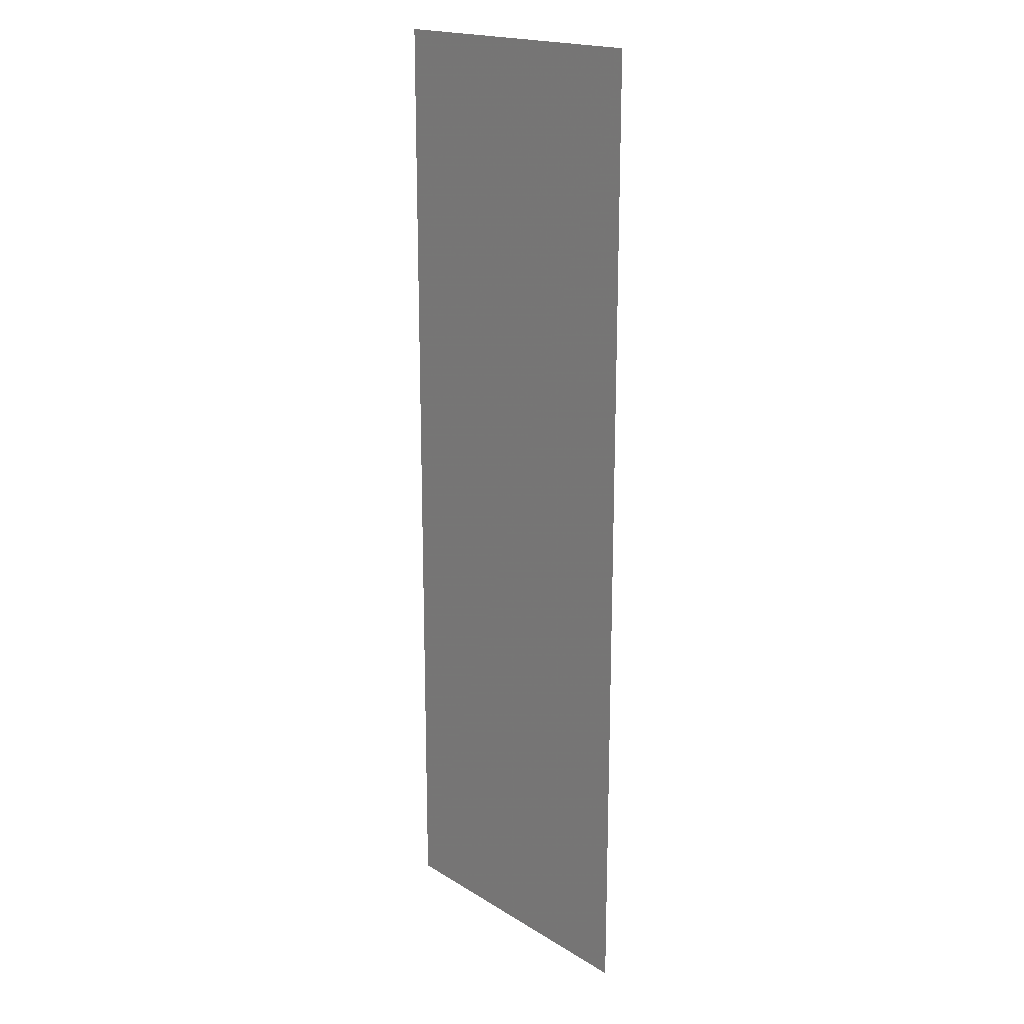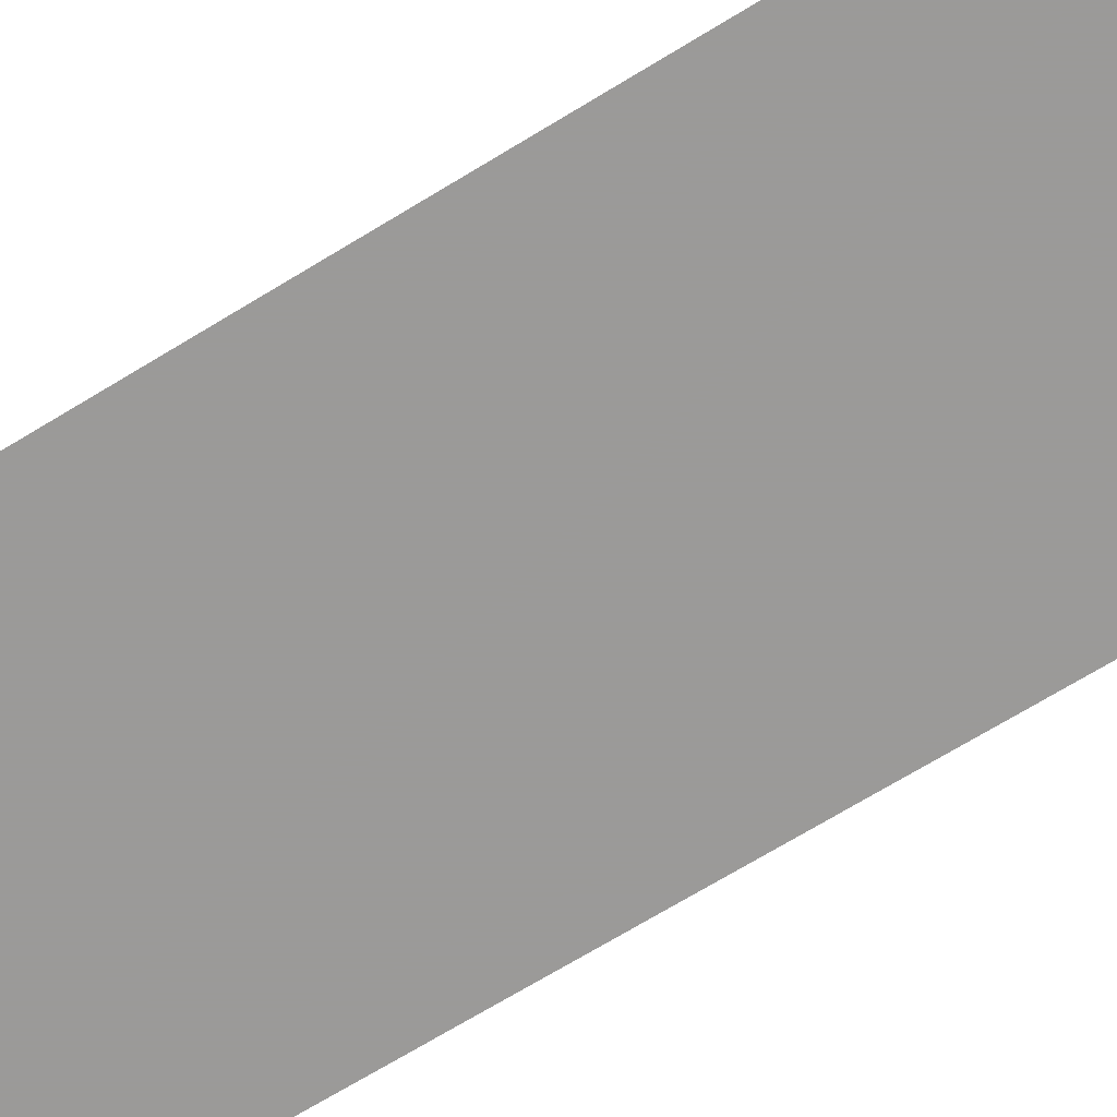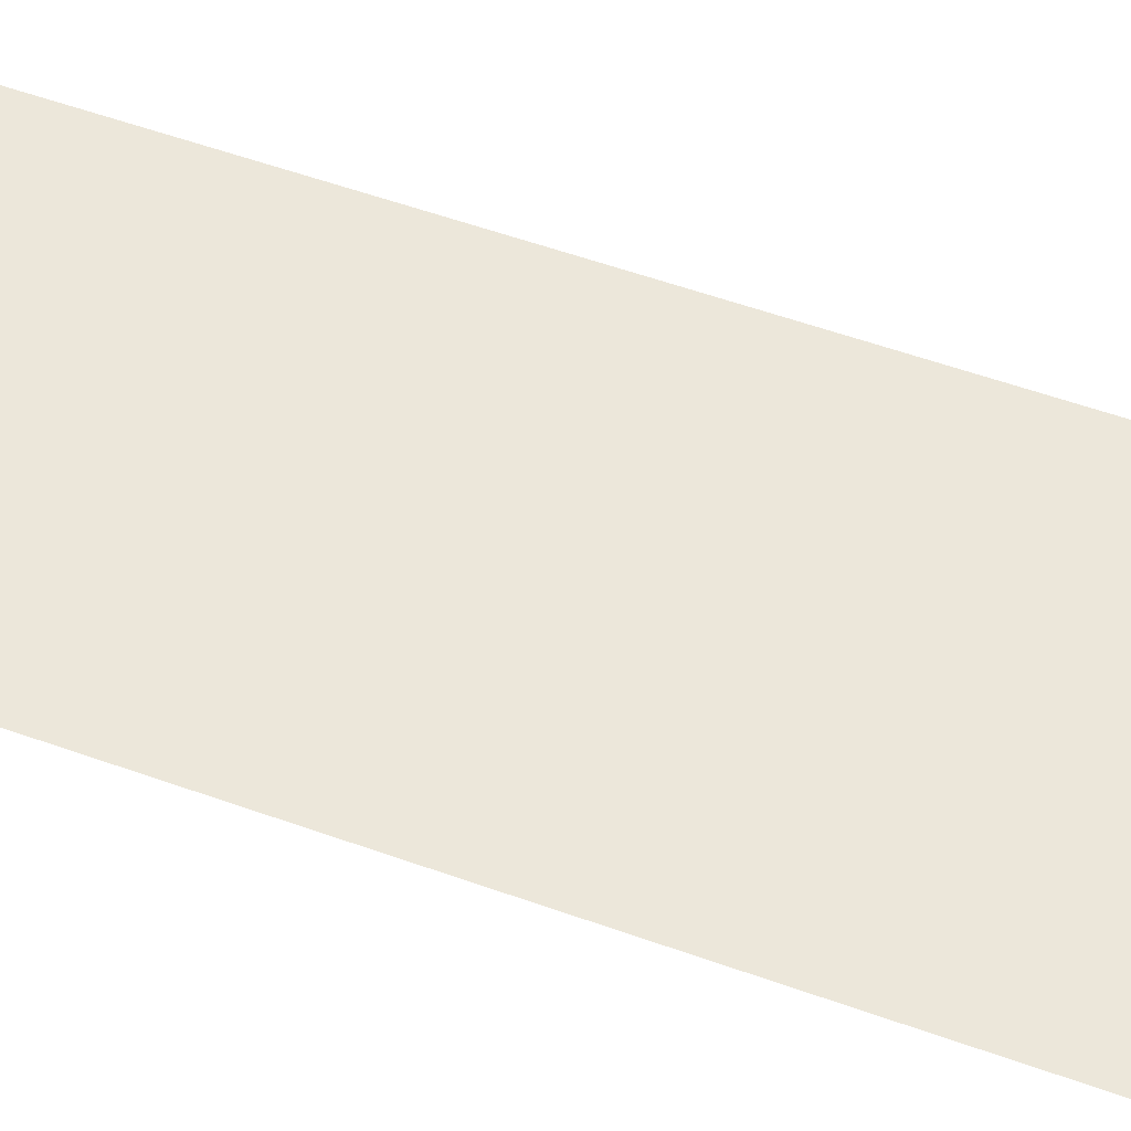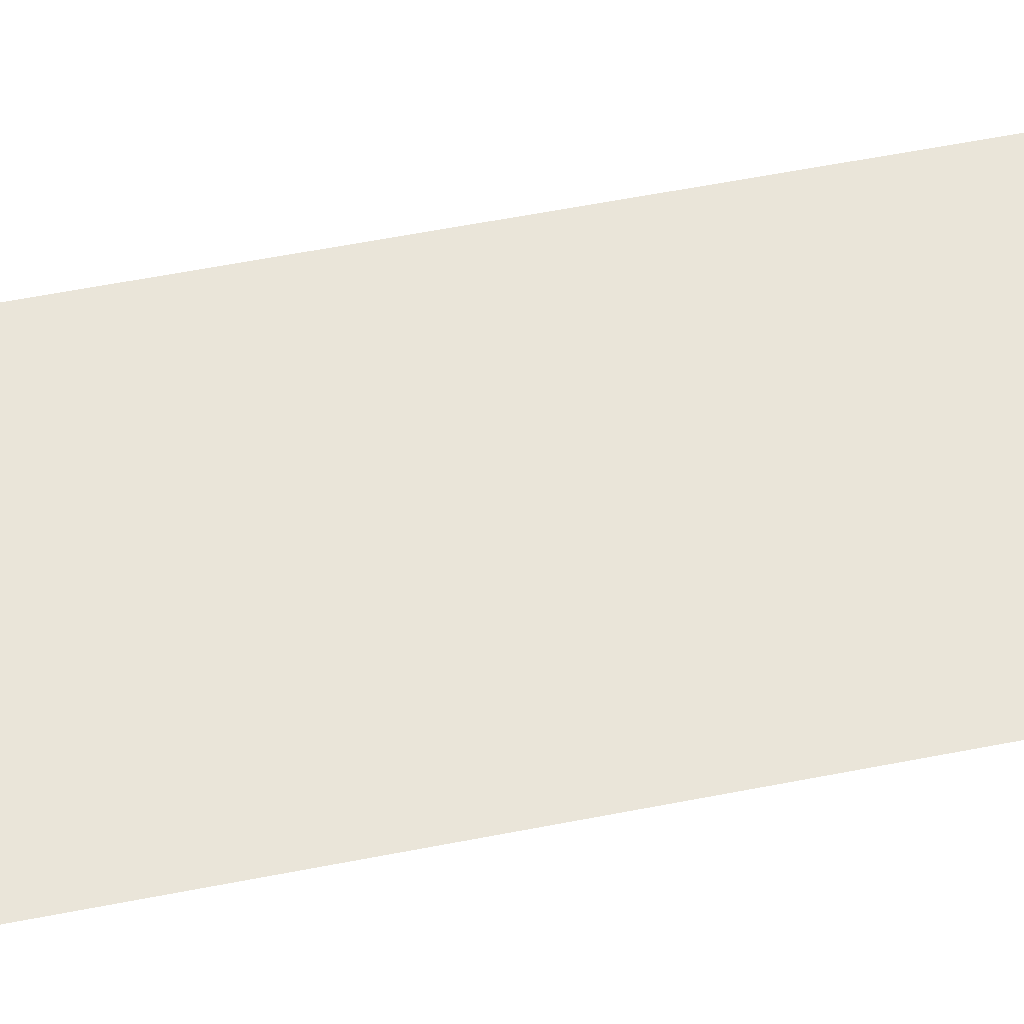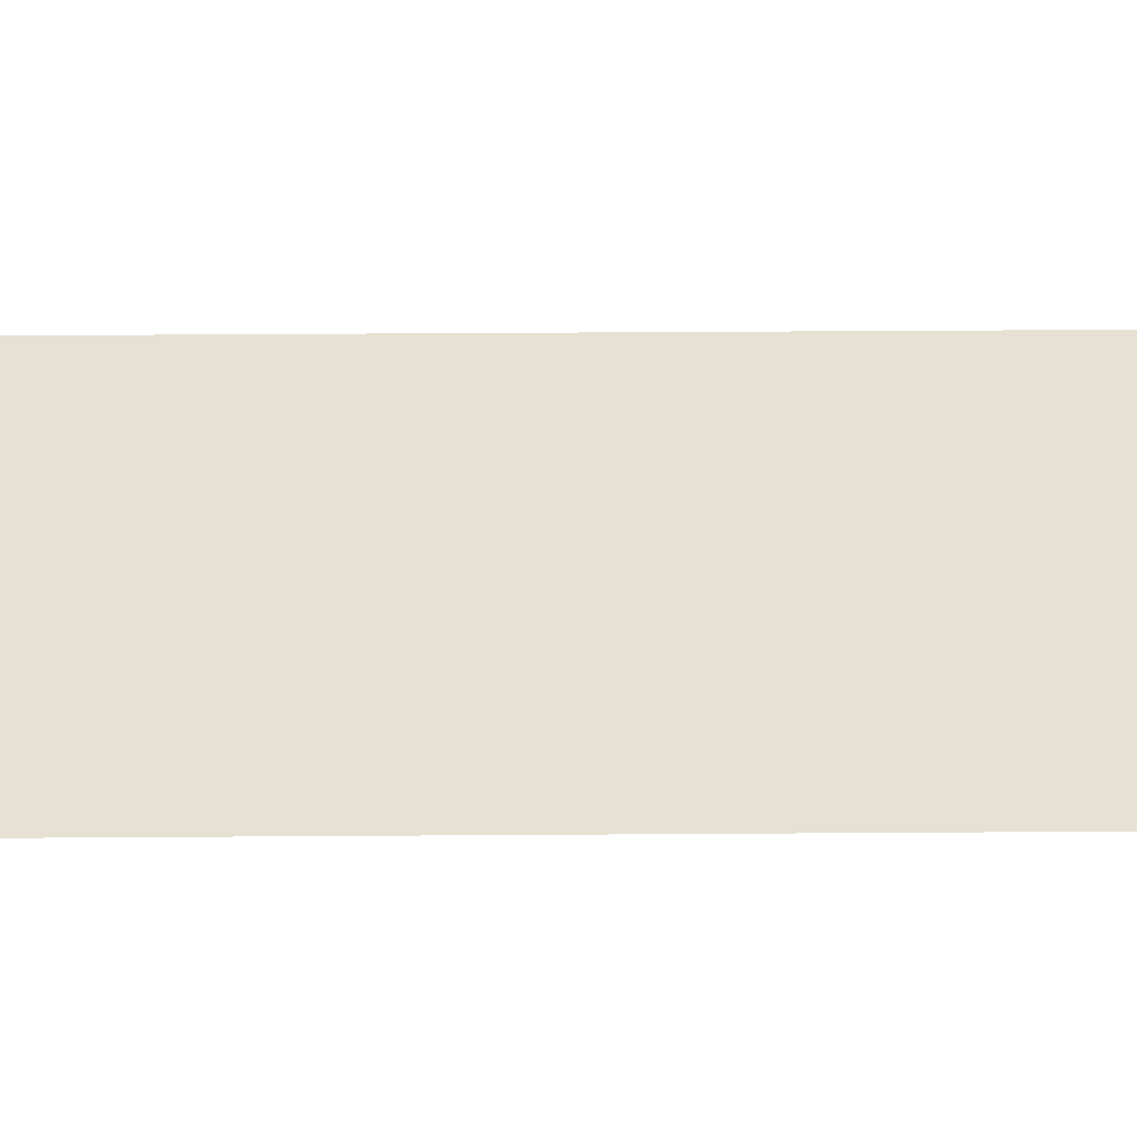
<metadata>
{"format":"obj","ext":"obj","renderer":"f3d","projection":"perspective","resolution":1024,"background":"white","views":[{"elev":18.7,"azim":49.2,"up":"+Y"},{"elev":-69.5,"azim":-58.5,"up":"+Z"},{"elev":51.5,"azim":-68.3,"up":"+Z"},{"elev":58.1,"azim":78.5,"up":"+Z"},{"elev":39.5,"azim":89.5,"up":"+Z"}]}
</metadata>
<code>
o Mesh_wall12
v 4.8 0 4.34
v 5.75 0 4.34
v 5.75 3 4.34
v 4.8 3 4.34
f 1 2 3 4

</code>
